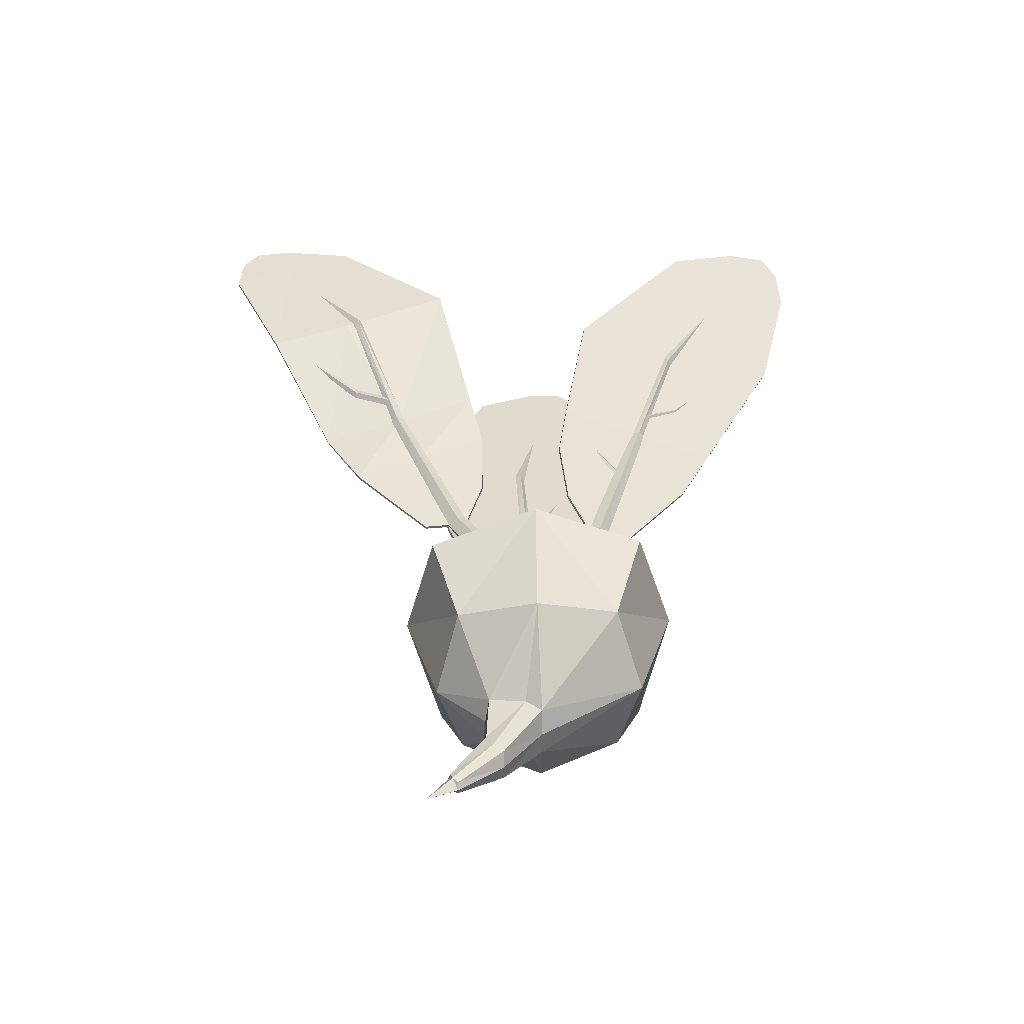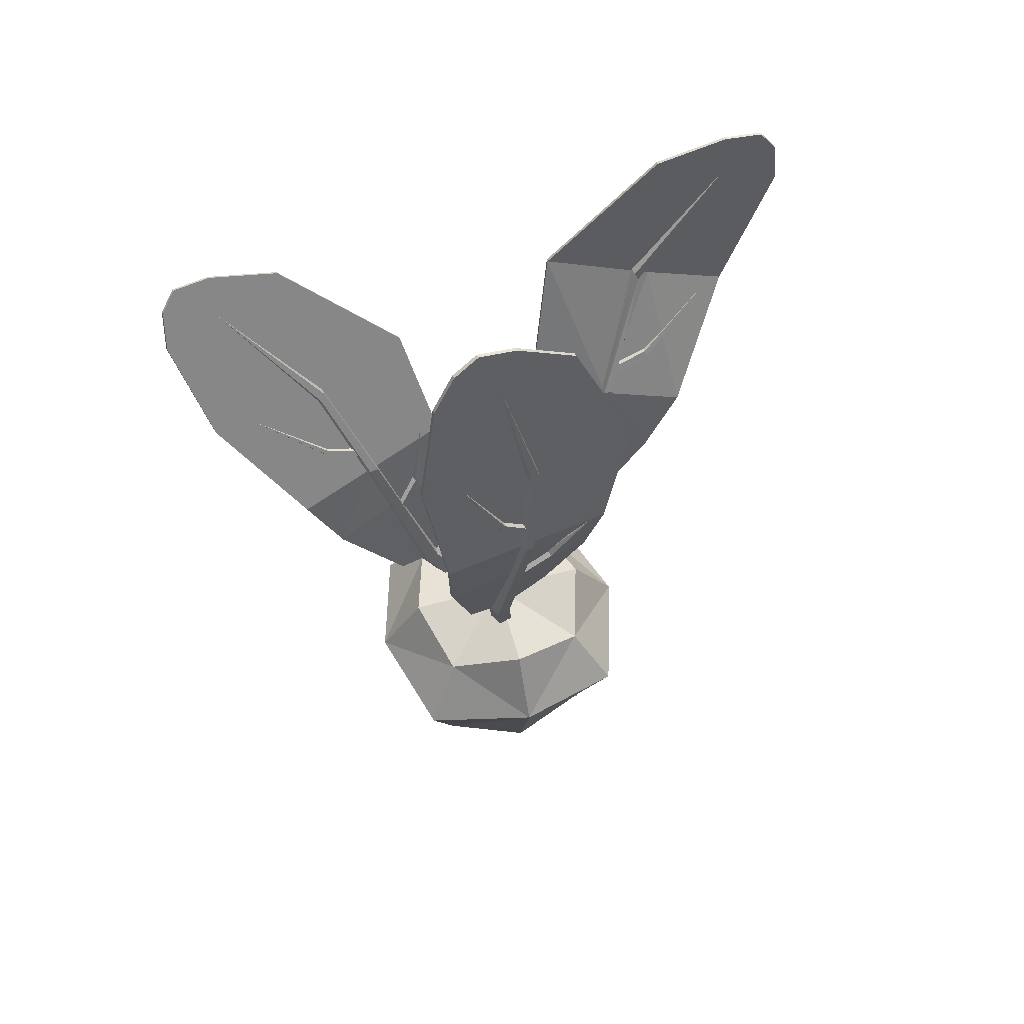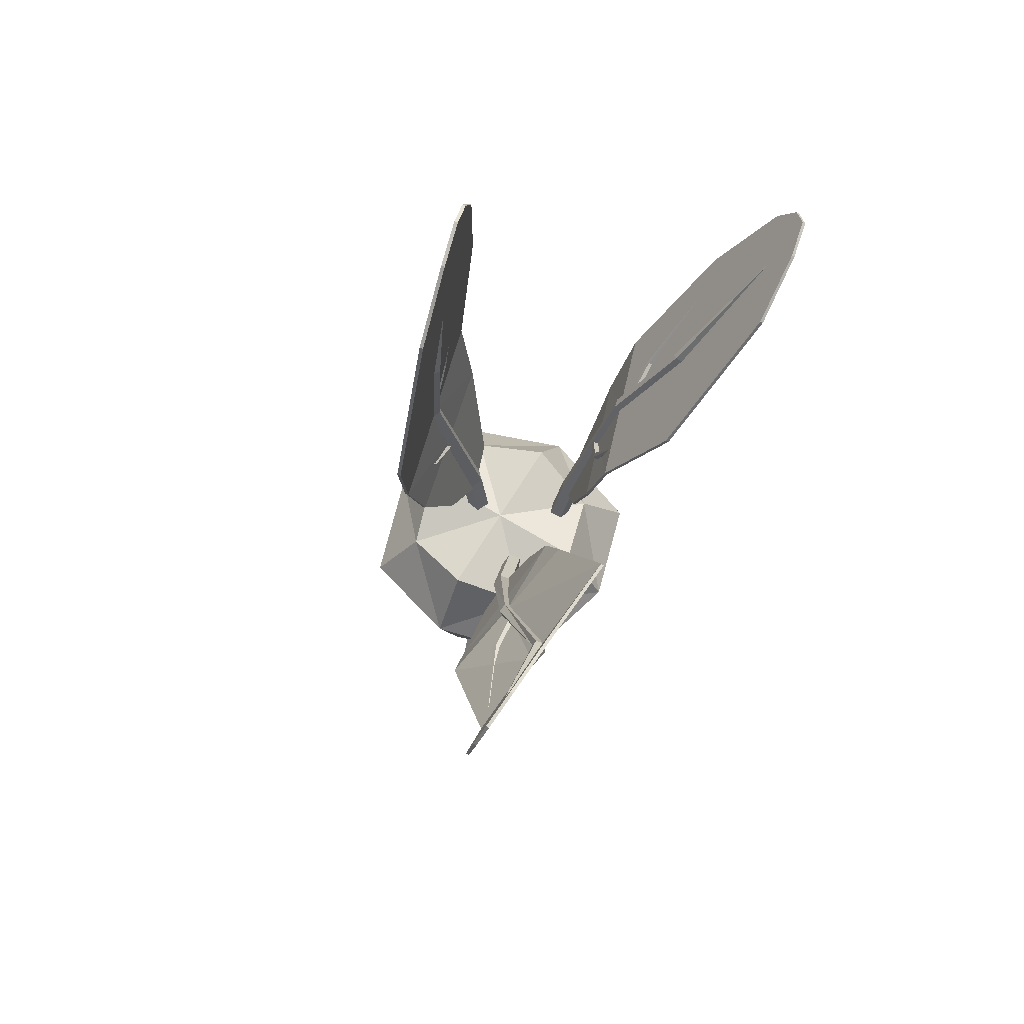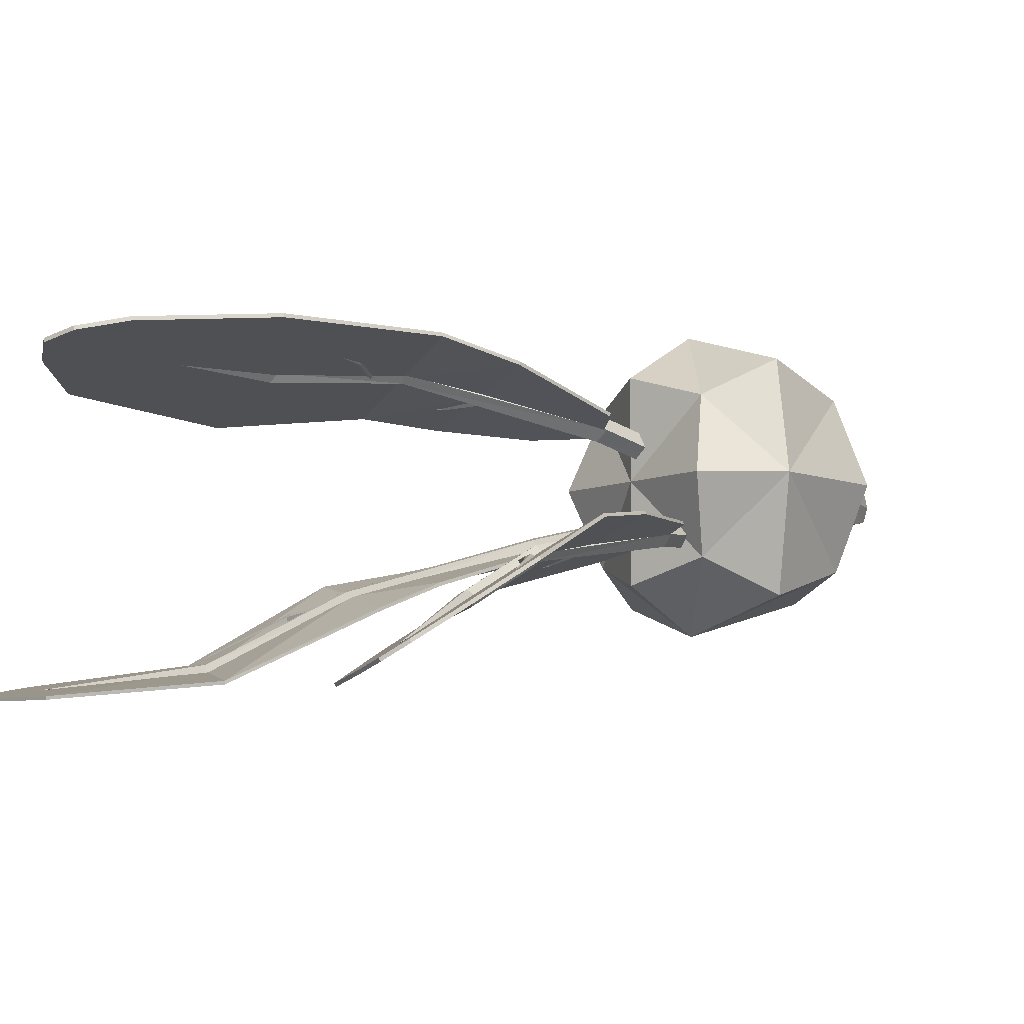
<metadata>
{"format":"obj","ext":"obj","renderer":"f3d","projection":"perspective","resolution":1024,"background":"white","views":[{"elev":-60.5,"azim":-178.6,"up":"+Y"},{"elev":60.9,"azim":-15.5,"up":"+Y"},{"elev":68.7,"azim":121.4,"up":"+Y"},{"elev":-6.4,"azim":-125.3,"up":"+Z"}]}
</metadata>
<code>
o Beet_4_Cube.004
v -0.09044 -0.09925 0.09044
v -0.08305 0.07499 0.08305
v -0.09044 -0.09925 -0.09044
v -0.08305 0.07499 -0.08305
v 0.09044 -0.09925 0.09044
v 0.08305 0.07499 0.08305
v 0.09044 -0.09925 -0.09044
v 0.08305 0.07499 -0.08305
v -0.1213 0.006206 0.1213
v -0.1213 0.006206 -0.1213
v 0.1213 0.006206 -0.1213
v 0.1213 0.006206 0.1213
v 0 -0.1202 -0.1177
v 0 0.1015 -0.1081
v 0 -0.1202 0.1177
v 0 0.1015 0.1081
v 0 0.02301 0.1578
v 0 0.02301 -0.1578
v -0.1177 -0.1202 0
v -0.1081 0.1015 0
v 0.1177 -0.1202 0
v 0.1081 0.1015 0
v 0.1578 0.02301 0
v -0.1578 0.02301 0
v 0 0.1015 0
v 0.08896 -0.3057 -0
v -0.00156 -0.2075 0.00012
v -0.001781 -0.2011 0.02811
v 0.01521 -0.1848 -0.02961
v -0.002777 -0.1979 -0.02661
v 0.06124 -0.1793 0.00012
v 0.05632 -0.1759 -0.02661
v 0.01621 -0.1881 0.03111
v 0.05731 -0.1792 0.02811
v 0.0888 -0.3012 0.007175
v 0.09472 -0.2961 -0.009336
v 0.0888 -0.3012 -0.007175
v 0.1005 -0.2864 0
v 0.09766 -0.2863 -0.007175
v 0.09472 -0.2961 0.009336
v 0.09766 -0.2863 0.007175
v 0.1226 -0.3207 -0
v 0.05114 -0.2502 -0.01947
v 0.05909 -0.2332 -0.01689
v 0.06297 -0.2349 6e-05
v 0.05959 -0.2348 0.01764
v 0.03987 -0.2664 6e-05
v 0.03968 -0.2609 0.01764
v 0.03918 -0.2593 -0.01689
v 0.05164 -0.2518 0.02022
v 0.04595 0.0815 -0.0586
v 0.09776 0.1498 -0.07698
v 0.03509 0.08943 -0.05235
v 0.08766 0.1589 -0.07105
v 0.03852 0.09143 -0.03807
v 0.0908 0.1605 -0.05665
v 0.05149 0.08474 -0.03549
v 0.1028 0.1523 -0.05367
v 0.05609 0.0786 -0.04817
v 0.1071 0.1457 -0.06623
v 0.1701 0.333 -0.1227
v 0.1785 0.3291 -0.1271
v 0.173 0.338 -0.1142
v 0.1832 0.3373 -0.1133
v 0.1867 0.3318 -0.1213
v 0.2284 0.4711 -0.2008
v 0.2327 0.4628 -0.2053
v 0.2295 0.4701 -0.1906
v 0.2344 0.4612 -0.1887
v 0.2364 0.4567 -0.1979
v 0.3385 0.6017 -0.2159
v 0.2307 0.3729 -0.1458
v 0.2328 0.3651 -0.1463
v 0.2314 0.375 -0.1381
v 0.2336 0.3686 -0.1341
v 0.2344 0.3626 -0.1391
v 0.3162 0.4265 -0.1795
v 0.1873 0.3612 -0.14
v 0.1891 0.3527 -0.1405
v 0.1877 0.3635 -0.1315
v 0.1898 0.3563 -0.127
v 0.1906 0.3497 -0.1325
v 0.1456 0.2653 -0.09736
v 0.3408 0.4299 -0.189
v 0.3328 0.6067 -0.2174
v 0.2243 0.2386 -0.08586
v 0.08708 0.1491 -0.06481
v 0.06698 0.2921 -0.1089
v 0.2481 0.4604 -0.1992
v 0.3406 0.4306 -0.1854
v 0.3849 0.649 -0.2224
v 0.4058 0.5807 -0.2094
v 0.2597 0.6327 -0.2254
v 0.137 0.1482 -0.06234
v 0.06643 0.2082 -0.08354
v 0.4024 0.6254 -0.2174
v 0.3413 0.6514 -0.2249
v 0.1458 0.2643 -0.1008
v 0.2479 0.4611 -0.1957
v 0.3329 0.6061 -0.2209
v 0.2245 0.2375 -0.08928
v 0.08723 0.1481 -0.06822
v 0.06712 0.2911 -0.1123
v 0.1237 0.5068 -0.2156
v 0.1236 0.5074 -0.2121
v 0.385 0.6484 -0.2259
v 0.406 0.5801 -0.2129
v 0.2599 0.632 -0.2289
v 0.1372 0.1471 -0.06576
v 0.06658 0.2072 -0.08696
v 0.4026 0.6248 -0.2209
v 0.3414 0.6508 -0.2284
v -0.03788 0.0444 -0.0693
v -0.07947 0.1214 -0.07527
v -0.02475 0.05004 -0.06535
v -0.06693 0.1283 -0.07145
v -0.02479 0.05183 -0.05063
v -0.06674 0.1296 -0.05668
v -0.03793 0.04731 -0.04549
v -0.07915 0.1235 -0.05138
v -0.04603 0.04271 -0.05703
v -0.08702 0.1184 -0.06287
v -0.1273 0.3164 -0.1012
v -0.1368 0.314 -0.1045
v -0.1281 0.3213 -0.09221
v -0.1381 0.322 -0.08984
v -0.1435 0.3175 -0.09742
v -0.1762 0.434 -0.1548
v -0.1817 0.4253 -0.1555
v -0.1755 0.4366 -0.1448
v -0.1806 0.4294 -0.1393
v -0.1844 0.4225 -0.1459
v -0.278 0.5649 -0.1981
v -0.1846 0.365 -0.1122
v -0.1866 0.3595 -0.1126
v -0.1838 0.3662 -0.1065
v -0.1853 0.3615 -0.1035
v -0.187 0.3574 -0.1072
v -0.2618 0.4331 -0.1274
v -0.1428 0.3467 -0.1134
v -0.1451 0.3405 -0.1139
v -0.1419 0.348 -0.107
v -0.1435 0.3427 -0.1035
v -0.1455 0.338 -0.1078
v -0.08425 0.2699 -0.09903
v -0.08161 0.2651 -0.1029
v -0.081 0.2698 -0.0932
v -0.07635 0.2651 -0.09347
v -0.07673 0.2622 -0.09946
v -0.06697 0.3387 -0.1188
v -0.1157 0.2323 -0.0804
v -0.1127 0.2269 -0.08478
v -0.112 0.2323 -0.07379
v -0.1067 0.2269 -0.07409
v -0.1072 0.2236 -0.08088
v -0.1094 0.2442 -0.08325
v -0.1907 0.4468 -0.1553
v -0.2724 0.5684 -0.2021
v -0.1875 0.2306 -0.05594
v -0.06682 0.1182 -0.06563
v -0.03122 0.2579 -0.1106
v -0.312 0.444 -0.1202
v -0.0694 0.4495 -0.1903
v -0.3215 0.6128 -0.2138
v -0.3444 0.5559 -0.1751
v -0.2003 0.5809 -0.2291
v -0.1146 0.1256 -0.05276
v -0.04033 0.1739 -0.08732
v -0.3394 0.5946 -0.1985
v -0.279 0.6088 -0.2233
v -0.1104 0.2434 -0.08658
v -0.1915 0.445 -0.1583
v -0.2732 0.5667 -0.2051
v -0.1885 0.2298 -0.05926
v -0.06784 0.1174 -0.06895
v -0.03224 0.2571 -0.1139
v -0.3128 0.4423 -0.1233
v -0.07023 0.4478 -0.1933
v -0.3224 0.6111 -0.2168
v -0.3452 0.5542 -0.1781
v -0.2012 0.5792 -0.2321
v -0.1156 0.1248 -0.05608
v -0.04135 0.1731 -0.09064
v -0.3403 0.5929 -0.2015
v -0.2798 0.6071 -0.2263
v 0.1752 0.3307 -0.1183
v 0.2674 0.308 -0.1007
v 0.083 0.3534 -0.1358
v 0.1753 0.3288 -0.1213
v 0.2675 0.3061 -0.1037
v 0.0831 0.3515 -0.1388
v -0.1334 0.3178 -0.09755
v -0.2252 0.308 -0.06672
v -0.04168 0.3275 -0.1284
v -0.1342 0.3161 -0.1006
v -0.226 0.3063 -0.06973
v -0.04251 0.3258 -0.1314
v -0.002146 0.05996 0.01334
v -0.01245 0.1543 0.03573
v 0.01281 0.05822 0.02006
v 0.002443 0.1541 0.04279
v 0.01084 0.05488 0.03609
v 0.000494 0.1502 0.05869
v -0.005337 0.05456 0.03927
v -0.01561 0.1479 0.06144
v -0.01336 0.05769 0.02522
v -0.02361 0.1505 0.04726
v 0.02214 0.3718 0.08297
v 0.01204 0.3748 0.0784
v 0.02167 0.3738 0.09428
v 0.01129 0.3781 0.0967
v 0.005335 0.3787 0.08689
v 0.02941 0.5249 0.07136
v 0.02038 0.5192 0.06708
v 0.02935 0.5235 0.08278
v 0.02028 0.517 0.08555
v 0.01473 0.5144 0.07584
v -0.01386 0.7105 0.07395
v -0.01479 0.4476 0.08869
v -0.01894 0.4433 0.08611
v -0.01447 0.4464 0.09505
v -0.01841 0.4415 0.09639
v -0.02117 0.4396 0.09086
v -0.06331 0.5523 0.09683
v 0.02072 0.4119 0.08157
v 0.01602 0.4071 0.07863
v 0.02108 0.4106 0.08878
v 0.01661 0.405 0.0903
v 0.01348 0.4029 0.08403
v 0.0469 0.3073 0.06855
v 0.04838 0.3029 0.06276
v 0.04915 0.3039 0.0747
v 0.05202 0.2973 0.07272
v 0.05154 0.2967 0.06534
v 0.09589 0.3727 0.07528
v -0.003716 0.2787 0.07238
v -0.002042 0.2737 0.06581
v -0.001168 0.2747 0.07936
v 0.002081 0.2673 0.07711
v 0.00154 0.2667 0.06873
v 0.008083 0.2883 0.07424
v 0.01983 0.5437 0.07538
v -0.005936 0.7127 0.07134
v -0.08211 0.3003 0.09495
v -0.002543 0.1424 0.04496
v 0.09828 0.2764 0.05352
v -0.1114 0.5824 0.107
v 0.1511 0.5049 0.04376
v -0.03606 0.7812 0.07483
v -0.08937 0.7232 0.09235
v 0.0775 0.7023 0.05033
v -0.05064 0.1661 0.05974
v 0.05087 0.1917 0.04482
v -0.06447 0.7663 0.08315
v 0.00741 0.7618 0.06476
v 0.007317 0.2892 0.07043
v 0.01883 0.5434 0.07155
v -0.006932 0.7125 0.06751
v -0.08288 0.3011 0.09114
v -0.003309 0.1432 0.04116
v 0.09751 0.2772 0.04972
v -0.1124 0.5822 0.1032
v 0.1501 0.5046 0.03993
v -0.03706 0.7809 0.07099
v -0.09037 0.7229 0.08851
v 0.07651 0.7021 0.0465
v -0.05141 0.1669 0.05593
v 0.05011 0.1925 0.04102
v -0.06547 0.766 0.07931
v 0.006414 0.7616 0.06093
v 0.01579 0.3745 0.08716
v -0.08734 0.395 0.1126
v 0.1189 0.3541 0.06168
v 0.01479 0.3743 0.08333
v -0.08834 0.3948 0.1088
v 0.1179 0.3538 0.05784
f 24 4 10
f 18 8 11
f 23 6 12
f 17 2 9
f 25 2 16
f 17 1 15
f 23 5 21
f 18 7 13
f 24 3 19
f 3 18 13
f 5 17 15
f 25 6 22
f 13 30 3
f 6 17 12
f 4 18 10
f 15 34 5
f 8 25 22
f 1 24 19
f 7 23 21
f 4 25 14
f 19 30 27
f 8 23 11
f 2 24 9
f 47 35 48
f 45 39 44
f 43 39 36
f 45 41 38
f 21 34 31
f 15 28 33
f 19 28 1
f 13 32 29
f 38 40 42
f 26 40 35
f 36 26 37
f 36 38 42
f 47 37 26
f 50 35 40
f 50 41 46
f 43 37 49
f 21 32 7
f 30 43 49
f 33 46 34
f 28 50 33
f 27 49 47
f 31 46 45
f 29 44 43
f 31 44 32
f 27 48 28
f 51 54 52
f 55 54 53
f 57 56 55
f 54 62 52
f 59 58 57
f 59 52 60
f 62 70 65
f 58 63 56
f 65 58 60
f 56 61 54
f 62 60 52
f 70 71 69
f 69 63 64
f 61 67 62
f 65 69 64
f 68 61 63
f 68 71 66
f 67 71 70
f 69 71 68
f 66 71 67
f 76 77 75
f 74 77 72
f 73 77 76
f 75 77 74
f 72 77 73
f 76 79 73
f 80 75 74
f 73 78 72
f 81 76 75
f 78 74 72
f 113 116 115
f 116 117 115
f 118 119 117
f 116 124 123
f 120 121 119
f 121 114 113
f 124 132 129
f 120 125 126
f 120 127 122
f 118 123 125
f 122 124 114
f 132 131 133
f 125 131 126
f 123 129 128
f 126 132 127
f 123 130 125
f 130 128 133
f 129 132 133
f 131 130 133
f 128 129 133
f 138 137 139
f 136 134 139
f 135 138 139
f 137 136 139
f 134 135 139
f 138 141 144
f 137 142 136
f 135 140 141
f 138 143 137
f 136 140 134
f 149 150 148
f 147 150 145
f 146 150 149
f 148 150 147
f 145 150 146
f 149 152 146
f 153 148 147
f 146 151 145
f 154 149 148
f 151 147 145
f 198 201 200
f 201 202 200
f 203 204 202
f 201 209 208
f 205 206 204
f 206 199 198
f 209 217 214
f 205 210 211
f 205 212 207
f 203 208 210
f 207 209 199
f 217 216 218
f 210 216 211
f 208 214 213
f 211 217 212
f 208 215 210
f 215 213 218
f 214 217 218
f 216 215 218
f 213 214 218
f 223 222 224
f 221 219 224
f 220 223 224
f 222 221 224
f 219 220 224
f 223 226 229
f 222 227 221
f 220 225 226
f 223 228 222
f 221 225 219
f 234 235 233
f 232 235 230
f 231 235 234
f 233 235 232
f 230 235 231
f 234 237 231
f 238 233 232
f 231 236 230
f 239 234 233
f 236 232 230
f 24 20 4
f 18 14 8
f 23 22 6
f 17 16 2
f 25 20 2
f 17 9 1
f 23 12 5
f 18 11 7
f 24 10 3
f 3 10 18
f 5 12 17
f 25 16 6
f 13 29 30
f 6 16 17
f 4 14 18
f 15 33 34
f 8 14 25
f 1 9 24
f 7 11 23
f 4 20 25
f 19 3 30
f 8 22 23
f 2 20 24
f 47 26 35
f 45 38 39
f 43 44 39
f 45 46 41
f 21 5 34
f 15 1 28
f 19 27 28
f 13 7 32
f 38 41 40
f 26 42 40
f 36 42 26
f 36 39 38
f 47 49 37
f 50 48 35
f 50 40 41
f 43 36 37
f 21 31 32
f 30 29 43
f 33 50 46
f 28 48 50
f 27 30 49
f 31 34 46
f 29 32 44
f 31 45 44
f 27 47 48
f 51 53 54
f 55 56 54
f 57 58 56
f 54 61 62
f 59 60 58
f 59 51 52
f 62 67 70
f 58 64 63
f 65 64 58
f 56 63 61
f 62 65 60
f 69 68 63
f 61 66 67
f 65 70 69
f 68 66 61
f 76 82 79
f 80 81 75
f 73 79 78
f 81 82 76
f 78 80 74
f 113 114 116
f 116 118 117
f 118 120 119
f 116 114 124
f 120 122 121
f 121 122 114
f 124 127 132
f 120 118 125
f 120 126 127
f 118 116 123
f 122 127 124
f 125 130 131
f 123 124 129
f 126 131 132
f 123 128 130
f 138 135 141
f 137 143 142
f 135 134 140
f 138 144 143
f 136 142 140
f 149 155 152
f 153 154 148
f 146 152 151
f 154 155 149
f 151 153 147
f 198 199 201
f 201 203 202
f 203 205 204
f 201 199 209
f 205 207 206
f 206 207 199
f 209 212 217
f 205 203 210
f 205 211 212
f 203 201 208
f 207 212 209
f 210 215 216
f 208 209 214
f 211 216 217
f 208 213 215
f 223 220 226
f 222 228 227
f 220 219 225
f 223 229 228
f 221 227 225
f 234 240 237
f 238 239 233
f 231 237 236
f 239 240 234
f 236 238 232
f 83 94 86
f 83 95 87
f 186 86 187
f 98 191 189
f 189 104 89
f 190 89 84
f 85 97 93
f 85 96 91
f 98 109 102
f 98 110 103
f 189 101 98
f 105 108 104
f 90 190 84
f 92 84 107
f 100 112 106
f 100 111 107
f 191 88 188
f 94 101 86
f 102 94 87
f 110 87 95
f 103 95 88
f 99 187 90
f 186 105 188
f 106 97 91
f 96 106 91
f 107 96 92
f 112 93 97
f 186 88 83
f 156 167 160
f 156 168 161
f 192 159 156
f 197 171 195
f 158 162 157
f 181 172 173
f 158 170 164
f 158 169 165
f 171 182 174
f 171 183 175
f 195 174 196
f 193 177 196
f 173 177 180
f 165 177 162
f 173 185 181
f 173 184 179
f 161 197 194
f 167 174 182
f 167 175 160
f 160 183 168
f 161 183 176
f 166 178 181
f 156 194 192
f 170 179 164
f 164 184 169
f 169 180 165
f 166 185 170
f 157 166 158
f 85 90 92
f 86 190 187
f 191 105 104
f 84 100 107
f 89 108 100
f 192 163 157
f 163 197 178
f 159 196 174
f 172 196 177
f 178 195 172
f 157 193 192
f 99 93 105
f 241 252 245
f 241 253 246
f 271 244 241
f 276 256 274
f 243 247 242
f 266 257 258
f 243 255 249
f 243 254 250
f 256 267 259
f 256 268 260
f 274 259 275
f 247 275 272
f 258 262 265
f 247 265 262
f 258 270 266
f 258 269 264
f 246 276 273
f 244 267 252
f 252 260 245
f 245 268 253
f 246 268 261
f 251 263 266
f 241 273 271
f 249 270 264
f 249 269 254
f 250 269 265
f 251 270 255
f 242 251 243
f 271 248 242
f 248 276 263
f 244 275 259
f 257 275 262
f 263 274 257
f 242 272 271
f 83 87 94
f 83 88 95
f 186 83 86
f 98 103 191
f 189 191 104
f 190 189 89
f 85 91 97
f 85 92 96
f 98 101 109
f 98 102 110
f 189 190 101
f 105 93 108
f 90 187 190
f 92 90 84
f 100 108 112
f 100 106 111
f 191 103 88
f 94 109 101
f 102 109 94
f 110 102 87
f 103 110 95
f 99 186 187
f 186 99 105
f 106 112 97
f 96 111 106
f 107 111 96
f 112 108 93
f 186 188 88
f 156 159 167
f 156 160 168
f 192 193 159
f 197 176 171
f 158 165 162
f 181 178 172
f 158 166 170
f 158 164 169
f 171 175 182
f 171 176 183
f 195 171 174
f 193 162 177
f 173 172 177
f 165 180 177
f 173 179 185
f 173 180 184
f 161 176 197
f 167 159 174
f 167 182 175
f 160 175 183
f 161 168 183
f 166 163 178
f 156 161 194
f 170 185 179
f 164 179 184
f 169 184 180
f 166 181 185
f 157 163 166
f 85 99 90
f 86 101 190
f 191 188 105
f 84 89 100
f 89 104 108
f 192 194 163
f 163 194 197
f 159 193 196
f 172 195 196
f 178 197 195
f 157 162 193
f 99 85 93
f 241 244 252
f 241 245 253
f 271 272 244
f 276 261 256
f 243 250 247
f 266 263 257
f 243 251 255
f 243 249 254
f 256 260 267
f 256 261 268
f 274 256 259
f 247 262 275
f 258 257 262
f 247 250 265
f 258 264 270
f 258 265 269
f 246 261 276
f 244 259 267
f 252 267 260
f 245 260 268
f 246 253 268
f 251 248 263
f 241 246 273
f 249 255 270
f 249 264 269
f 250 254 269
f 251 266 270
f 242 248 251
f 271 273 248
f 248 273 276
f 244 272 275
f 257 274 275
f 263 276 274
f 242 247 272

</code>
